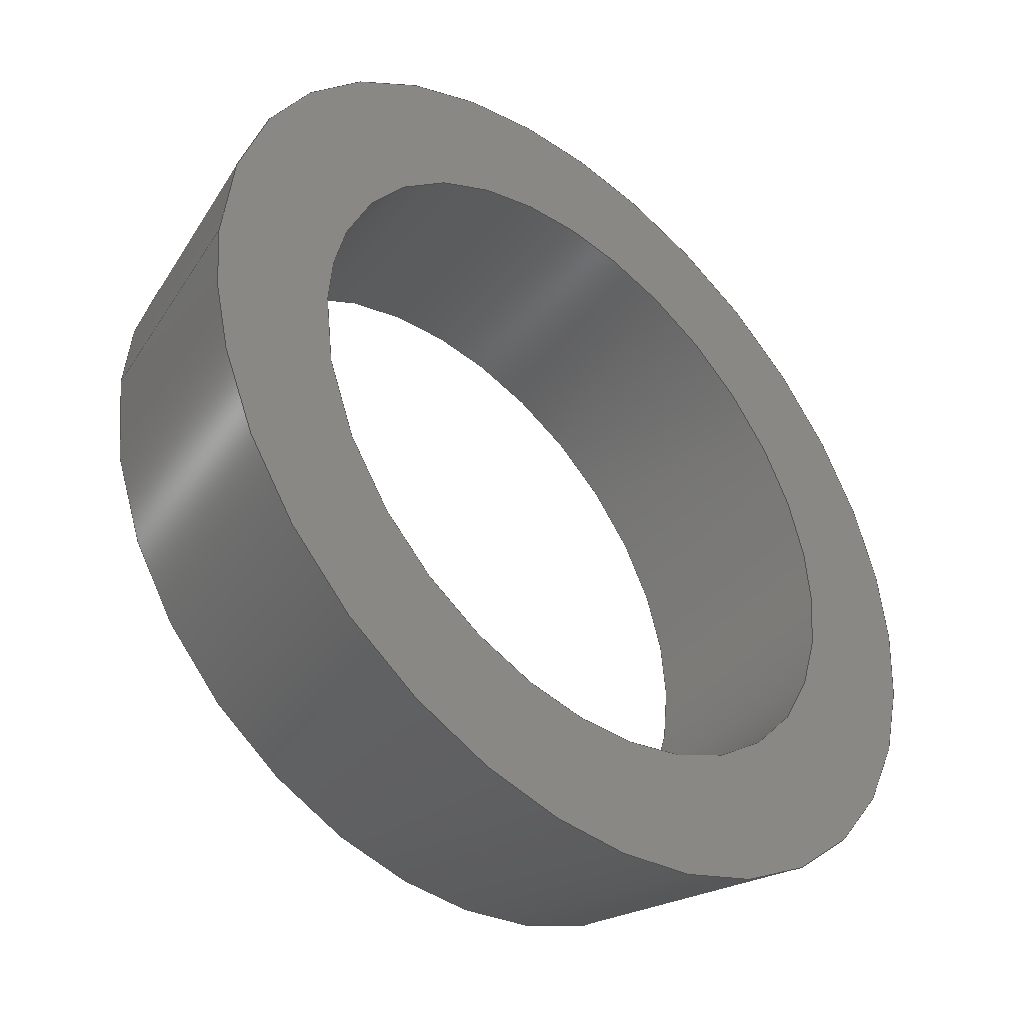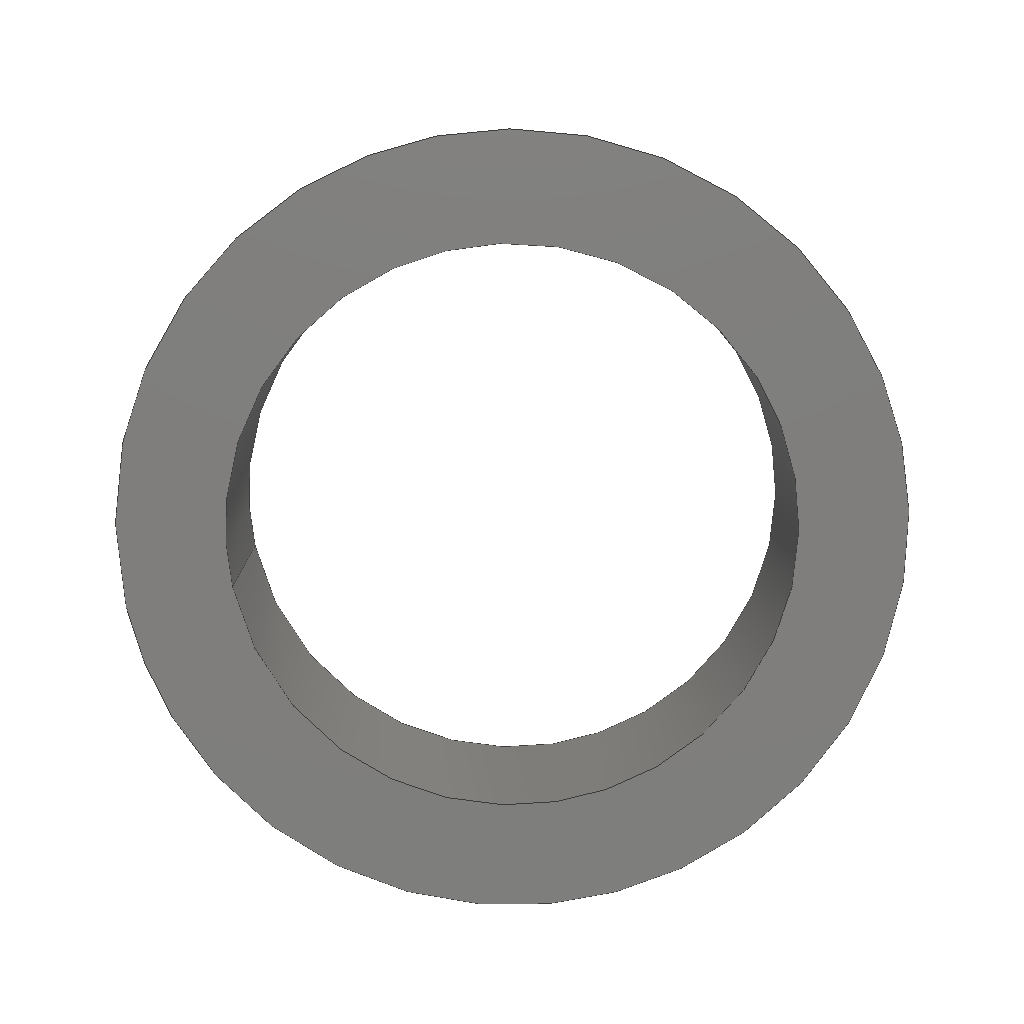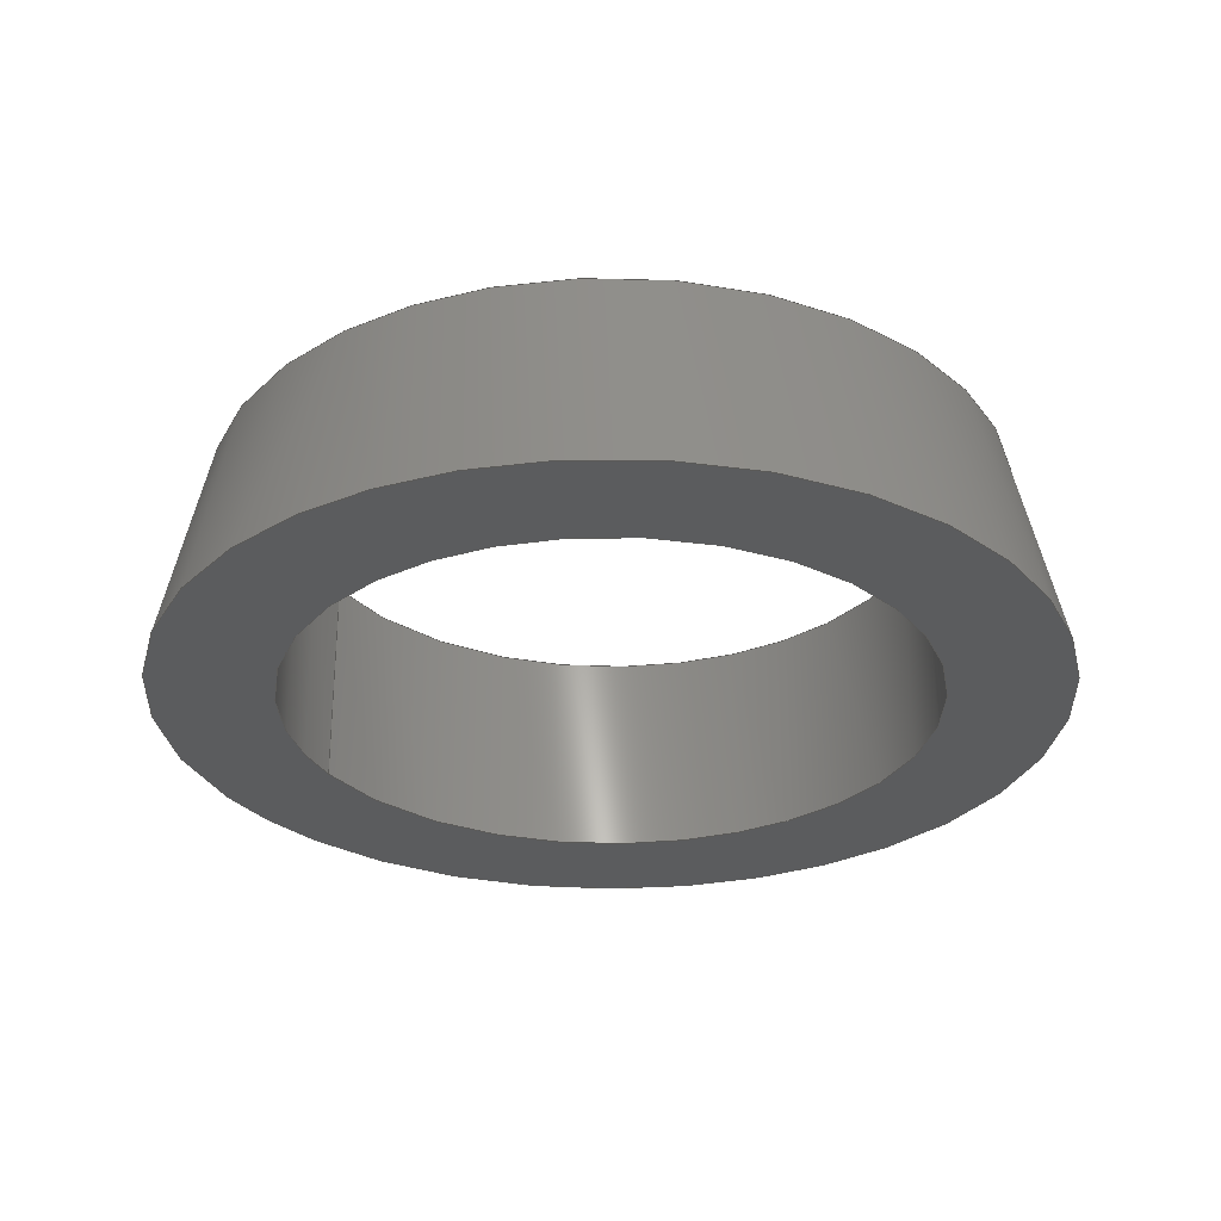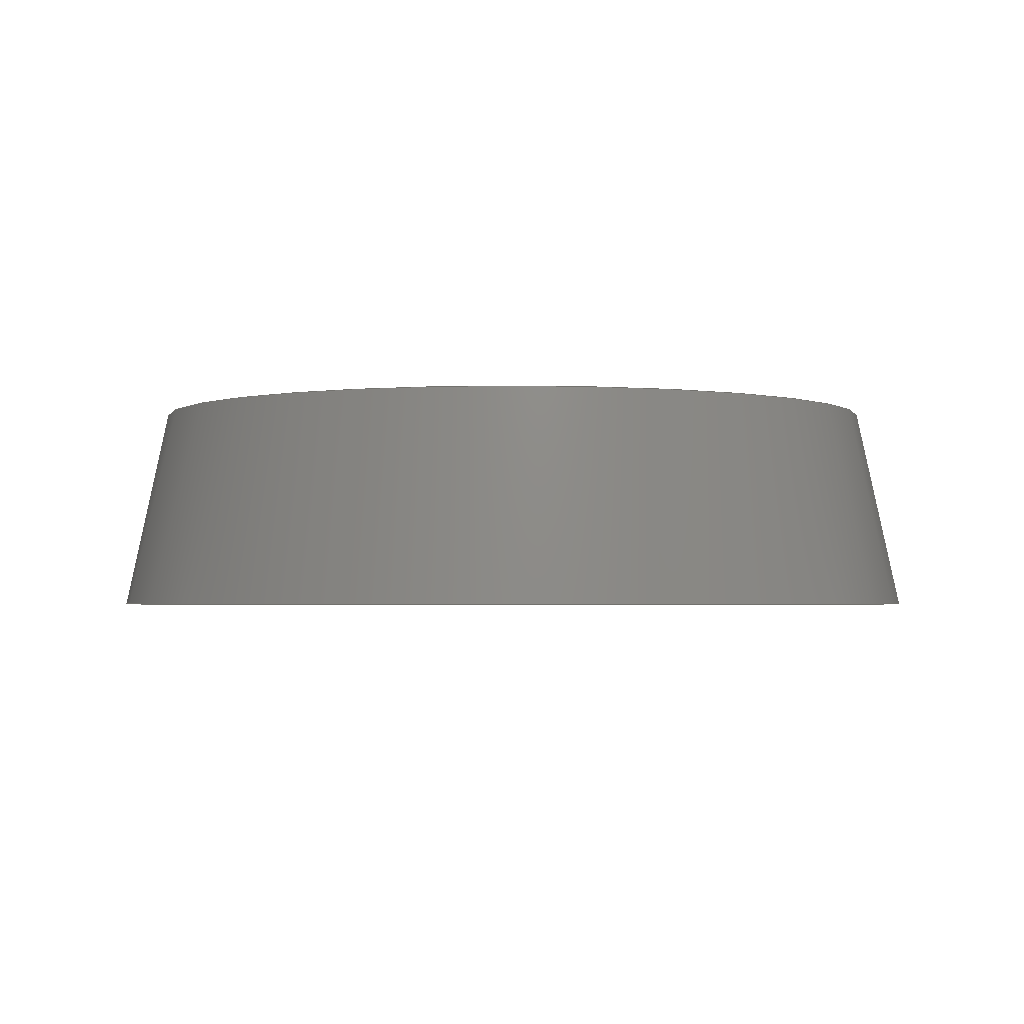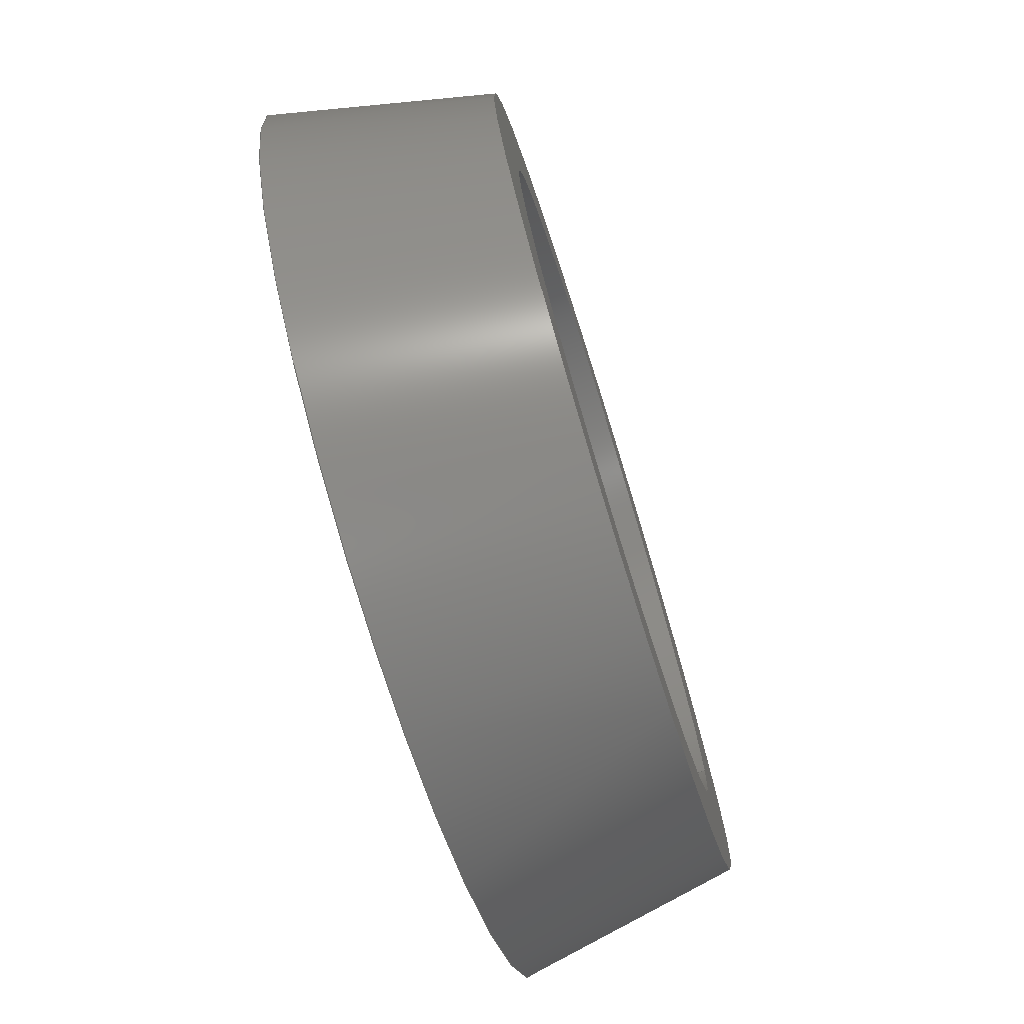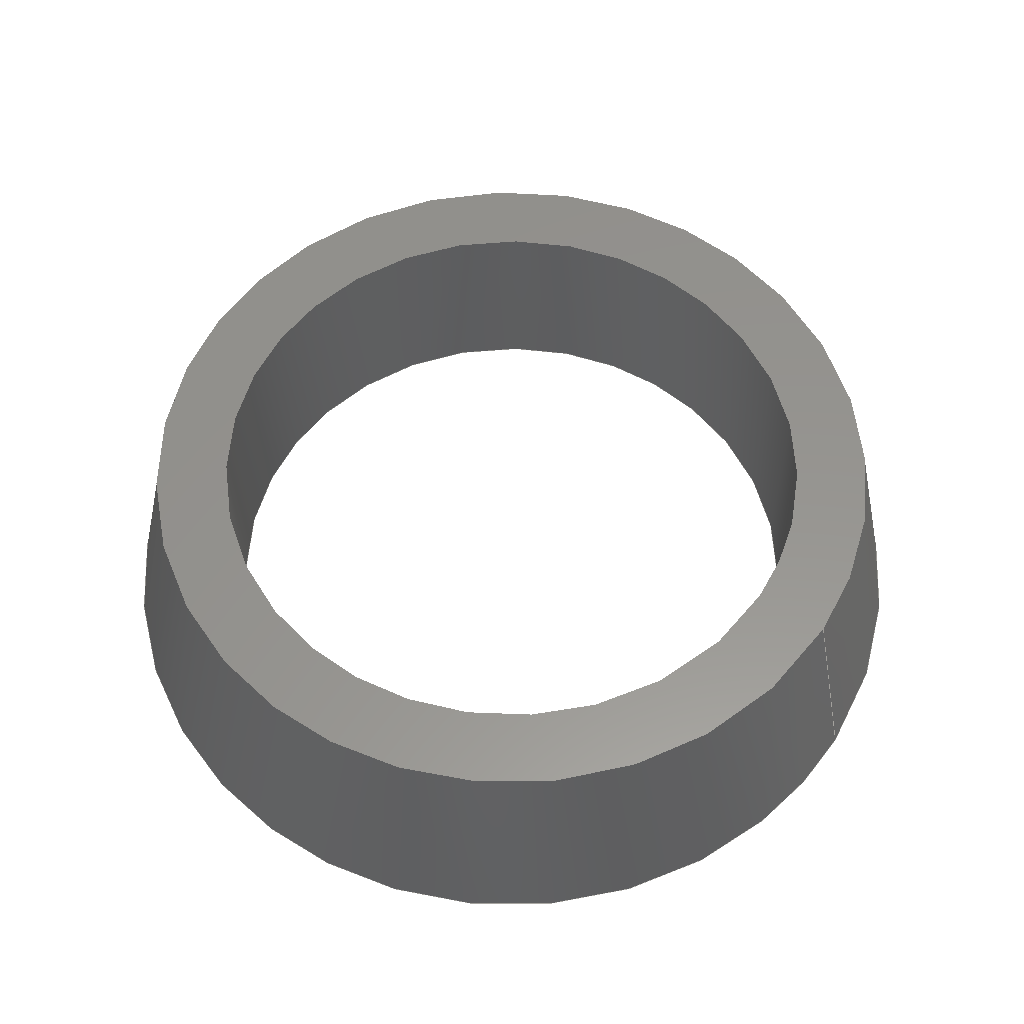
<metadata>
{"format":"iges","ext":"igs","renderer":"f3d","projection":"perspective","resolution":1024,"background":"white","views":[{"elev":-41.5,"azim":138.1,"up":"+Y"},{"elev":-78.4,"azim":-168.6,"up":"+Z"},{"elev":-29.1,"azim":-152.8,"up":"+Z"},{"elev":-2.4,"azim":-63.8,"up":"+Z"},{"elev":-75.0,"azim":-72.6,"up":"+Y"},{"elev":57.2,"azim":33.1,"up":"+Z"}]}
</metadata>
<code>

,,10HBuzzer v13,10HBuzzer v13,7Hunknown,7Hunknown,32,38,7,99,15,,1,2,2H
MM,1,0.08,15H2.022e+07,0.01,1e+04,7Hunknown,7Hunknown,11,0,15H202
1.011e+04;
     186       1                                                00000000
     186             -51       1       0                               0
     514       2                                                00010000
     514                       1       1                               0
     510       3                                                00010000
     510             -51       1       1                               0
     510       4                                                00010000
     510             -51       1       1                               0
     510       5                                                00010000
     510             -51       1       1                               0
     510       6                                                00010000
     510             -51       1       1                               0
     508       7                                                00010000
     508                       1       1                               0
     508       8                                                00010000
     508                       1       1                               0
     508       9                                                00010000
     508                       1       1                               0
     508      10                                                00010000
     508                       1       1                               0
     508      11                                                00010000
     508                       1       1                               0
     508      12                                                00010000
     508                       1       1                               0
     126      13                                                00010000
     126       0              10       0                               0
     126      23                                                00010000
     126       0               4       0                               0
     126      27                                                00010000
     126       0              10       0                               0
     126      37                                                00010000
     126       0              10       0                               0
     126      47                                                00010000
     126       0               2       0                               0
     126      49                                                00010000
     126       0              10       0                               0
     128      59                                                00010000
     128       0     -51      16       0                               0
     128      75                                                00010000
     128       0     -51       3       0                               0
     128      78                                                00010000
     128       0     -51      12       0                               0
     128      90                                                00010000
     128       0     -51       3       0                               0
     502      93                                                00010000
     502                       2       1                               0
     504      95                                                00010001
     504                       2       1                               0
     406      97                                                00000000
     406                       1      15                               0
     314      98                                                00000200
     314                       2       0                               0
186,3,1,0,0,1,49;                                                      1
514,4,5,1,7,1,9,1,11,1;                                                3
510,37,1,1,13;                                                         5
510,39,2,1,15,17;                                                      7
510,41,1,1,19;                                                         9
510,43,2,1,21,23;                                                     11
508,4,0,47,1,1,0,0,47,2,1,0,0,47,3,1,0,0,47,2,0,0;                    13
508,1,0,47,1,0,0;                                                     15
508,1,0,47,4,1,0;                                                     17
508,4,0,47,4,0,0,0,47,5,1,0,0,47,6,1,0,0,47,5,0,0;                    19
508,1,0,47,3,0,0;                                                     21
508,1,0,47,6,0,0;                                                     23
126,8,2,0,1,0,0,-3.142,-3.142,                  25
-3.142,-1.571,-1.571,0,0,            25
1.571,1.571,3.142,                     25
3.142,3.142,1,0.7071,1,            25
0.7071,1,0.7071,1,0.7071,1,       25
6.5,-7.96D-16,3.5,6.5,-6.5,3.5,-3.98D-16,       25
-6.5,3.5,-6.5,-6.5,3.5,-6.5,0,3.5,-6.5,6.5,3.5,                      25
-3.98D-16,6.5,3.5,6.5,6.5,3.5,6.5,                         25
7.96D-16,3.5,-3.142,3.142,0,        25
0,0;                                                                25
126,1,1,0,0,1,0,-0.2603,-0.2603,                27
0.2603,0.2603,1,1,6.5,0,3.5,7.25,0,         27
2.776D-16,-0.2603,0.2603,0,0,      27
0;                                                                   27
126,8,2,0,1,0,0,-3.142,-3.142,                  29
-3.142,-1.571,-1.571,0,0,            29
1.571,1.571,3.142,                     29
3.142,3.142,1,0.7071,1,            29
0.7071,1,0.7071,1,0.7071,1,       29
7.25,8.879D-16,0,7.25,7.25,0,-4.439D-16,      29
7.25,0,-7.25,7.25,0,-7.25,0,0,-7.25,-7.25,0,                     29
-4.439D-16,-7.25,0,7.25,-7.25,0,7.25,                    29
-8.879D-16,0,-3.142,3.142,0,       29
0,0;                                                                29
126,8,2,0,1,0,0,-3.142,-3.142,                  31
-3.142,-1.571,-1.571,0,0,            31
1.571,1.571,3.142,                     31
3.142,3.142,1,0.7071,1,            31
0.7071,1,0.7071,1,0.7071,1,       31
5.25,-6.429D-16,3.5,5.25,-5.25,3.5,                         31
-3.215D-16,-5.25,3.5,-5.25,-5.25,3.5,-5.25,0,3.5,          31
-5.25,5.25,3.5,-3.215D-16,5.25,3.5,5.25,5.25,3.5,5.25,      31
6.429D-16,3.5,-3.142,3.142,0,        31
0,0;                                                                31
126,1,1,0,0,1,0,-0.6667,-0.6667,0,0,1,       33
1,5.25,0,3.5,5.25,0,0,-0.6667,0,0,0,0;             33
126,8,2,0,1,0,0,-3.142,-3.142,                  35
-3.142,-1.571,-1.571,0,0,            35
1.571,1.571,3.142,                     35
3.142,3.142,1,0.7071,1,            35
0.7071,1,0.7071,1,0.7071,1,       35
5.25,-6.429D-16,0,5.25,-5.25,0,-3.215D-16,      35
-5.25,0,-5.25,-5.25,0,-5.25,0,0,-5.25,5.25,0,                    35
-3.215D-16,5.25,0,5.25,5.25,0,5.25,                       35
6.429D-16,0,-3.142,3.142,0,0,      35
0;                                                                   35
128,1,8,1,2,0,1,0,0,1,-0.2603,-0.2603,          37
0.2603,0.2603,-3.142,                37
-3.142,-3.142,-1.571,                 37
-1.571,0,0,1.571,1.571,               37
3.142,3.142,3.142,1,1,             37
0.7071,0.7071,1,1,0.7071,          37
0.7071,1,1,0.7071,0.7071,1,       37
1,0.7071,0.7071,1,1,6.5,0,3.5,7.25,0,      37
2.776D-16,6.5,6.5,3.5,7.25,7.25,2.776D-16,      37
0,6.5,3.5,0,7.25,2.776D-16,-6.5,6.5,3.5,-7.25,7.25,      37
2.776D-16,-6.5,0,3.5,-7.25,0,2.776D-16,       37
-6.5,-6.5,3.5,-7.25,-7.25,2.776D-16,0,-6.5,3.5,0,        37
-7.25,2.776D-16,6.5,-6.5,3.5,7.25,-7.25,                   37
2.776D-16,6.5,0,3.5,7.25,0,2.776D-16,         37
-0.2603,0.2603,-3.142,               37
3.142;                                                     37
128,1,1,1,1,0,0,1,0,0,-0.651,-0.651,0.651,0.651,-0.651,-0.651,        39
0.651,0.651,1,1,1,1,6.51,6.51,3.5,-6.51,6.51,3.5,6.51,-6.51,      39
3.5,-6.51,-6.51,3.5,-0.651,0.651,-0.651,0.651;                        39
128,1,8,1,2,0,1,0,0,1,0,0,0.6667,0.6667,      41
-3.142,-3.142,-3.142,                41
-1.571,-1.571,0,0,1.571,              41
1.571,3.142,3.142,                    41
3.142,1,1,0.7071,0.7071,1,        41
1,0.7071,0.7071,1,1,0.7071,       41
0.7071,1,1,0.7071,0.7071,1,       41
1,5.25,0,0,5.25,0,3.5,5.25,5.25,0,5.25,5.25,3.5,0,5.25,0,      41
0,5.25,3.5,-5.25,5.25,0,-5.25,5.25,3.5,-5.25,0,0,-5.25,0,        41
3.5,-5.25,-5.25,0,-5.25,-5.25,3.5,0,-5.25,0,0,-5.25,3.5,          41
5.25,-5.25,0,5.25,-5.25,3.5,5.25,0,0,5.25,0,3.5,0,               41
0.6667,-3.142,3.142;                 41
128,1,1,1,1,0,0,1,0,0,-0.726,-0.726,0.726,0.726,-0.726,-0.726,        43
0.726,0.726,1,1,1,1,-7.26,7.26,0,7.26,7.26,0,-7.26,-7.26,       43
0,7.26,-7.26,0,-0.726,0.726,-0.726,0.726;                           43
502,4,6.5,-7.96D-16,3.5,7.25,8.879D-16,0,      45
5.25,6.429D-16,3.5,5.25,6.429D-16,0;             45
504,6,25,45,1,45,1,27,45,1,45,2,29,45,2,45,2,31,45,3,45,3,33,45,      47
3,45,4,35,45,4,45,4;                                                  47
406,1,5HBody5;                                                        49
314,62.75,62.75,62.75,13HSteel       51
- Satin;                                                              51
S      1G      3D     52P     99
</code>
